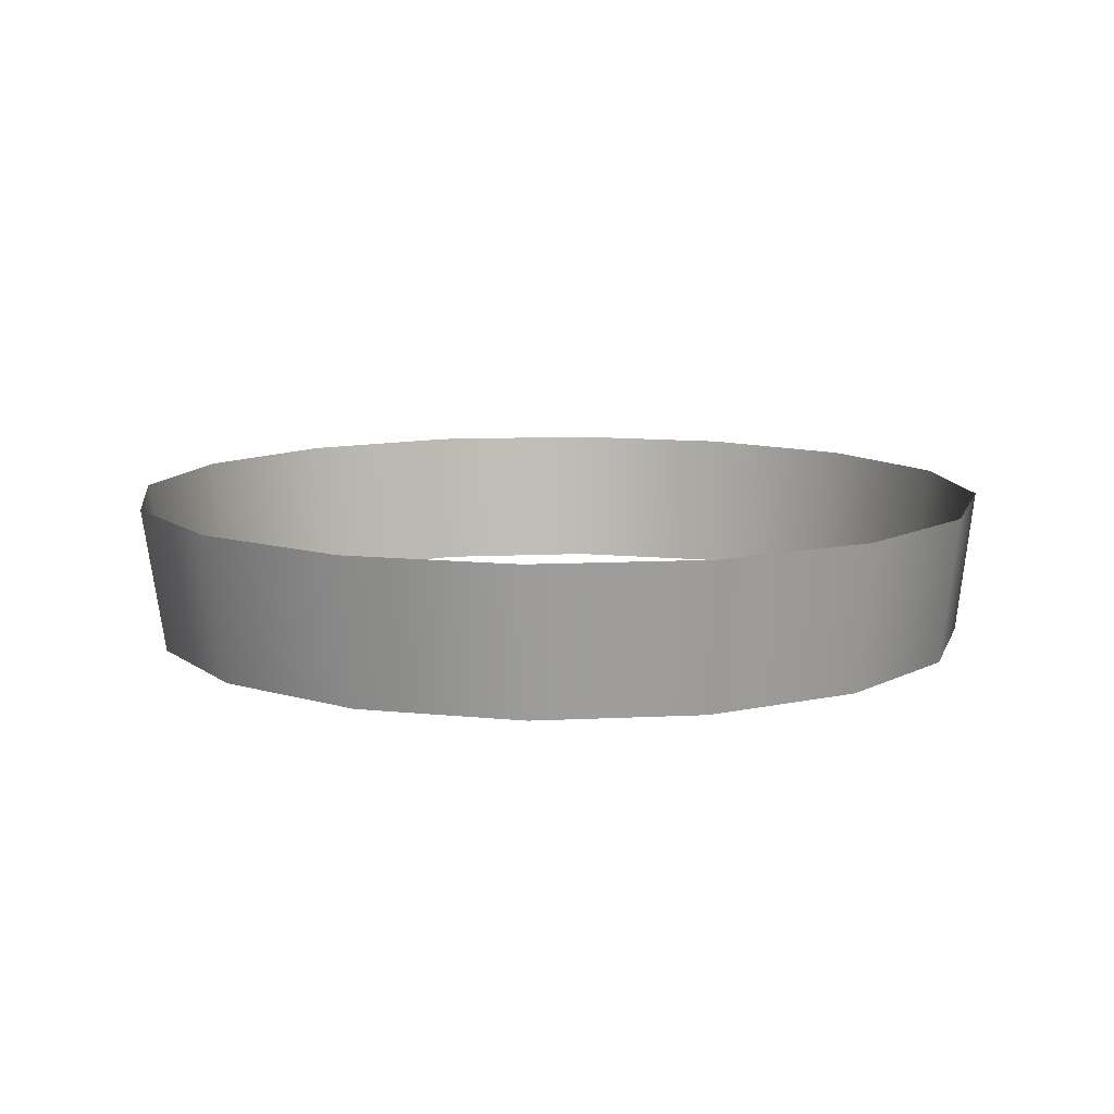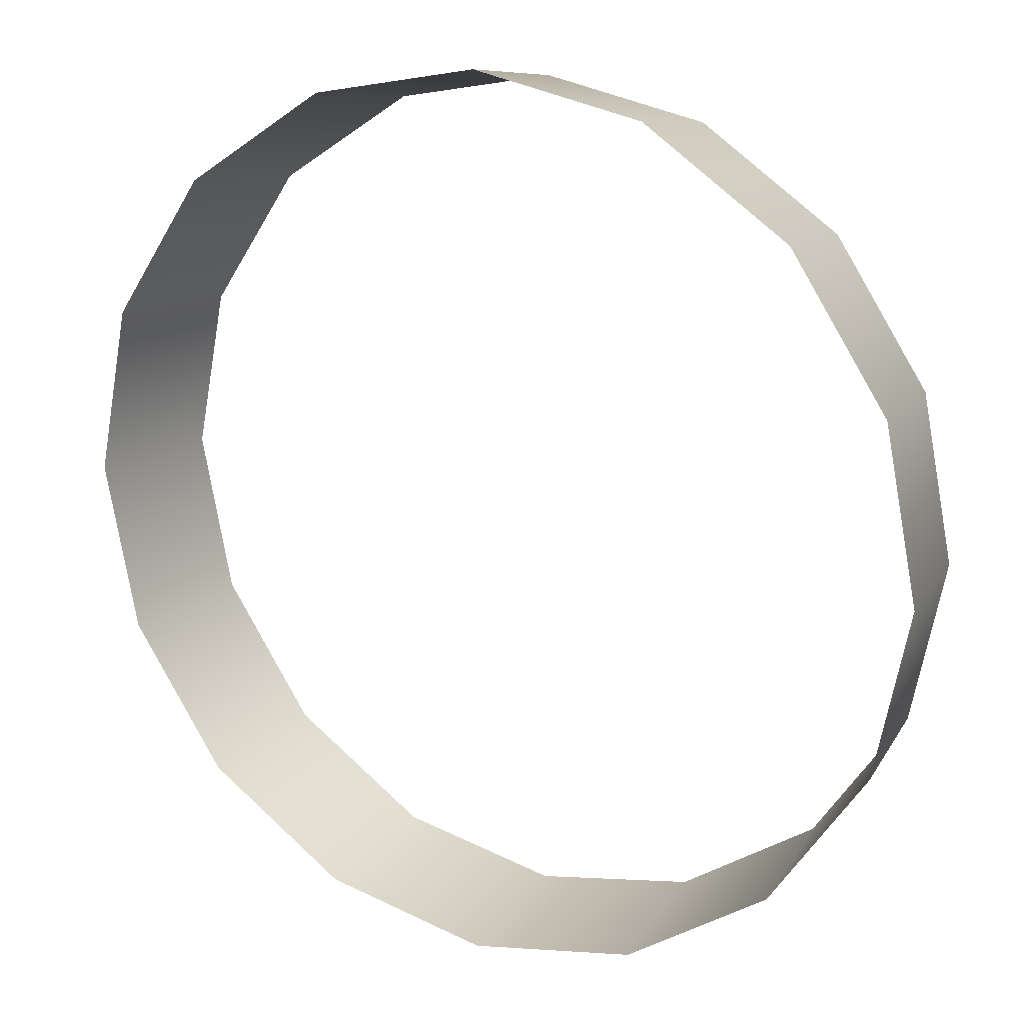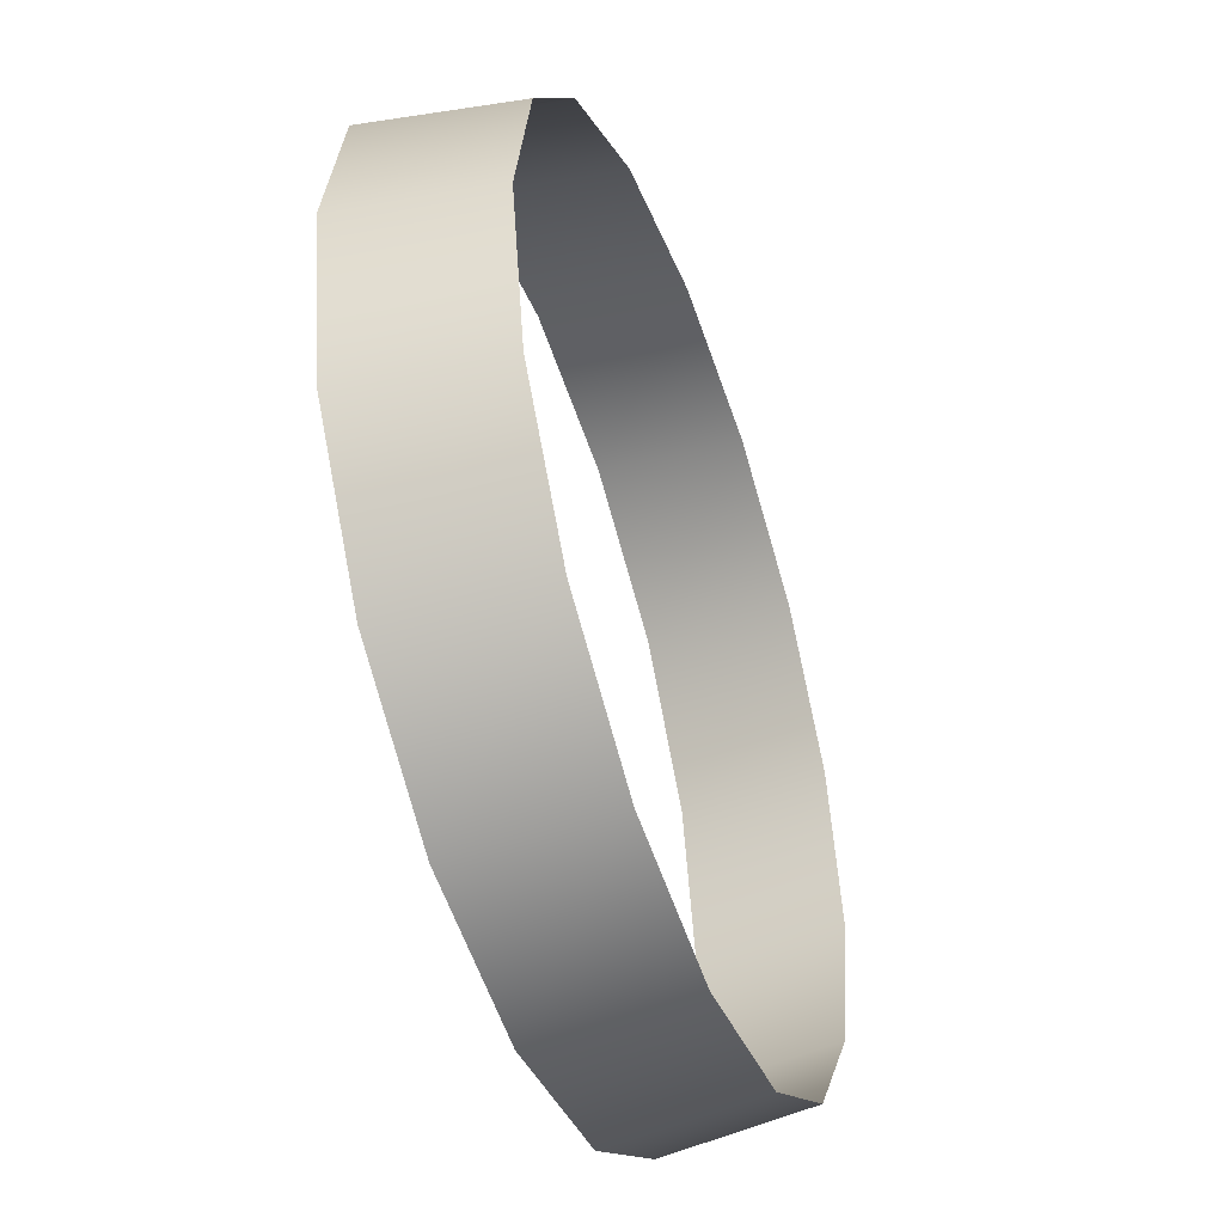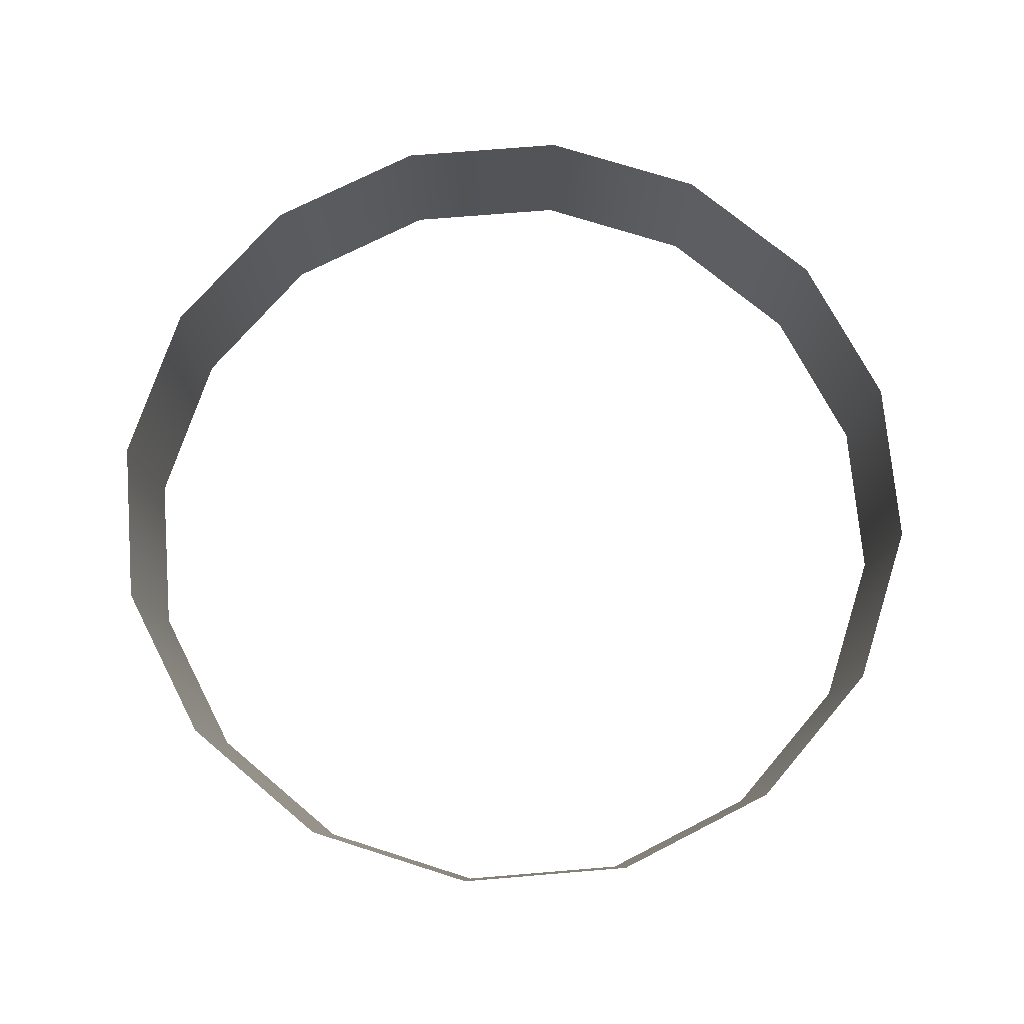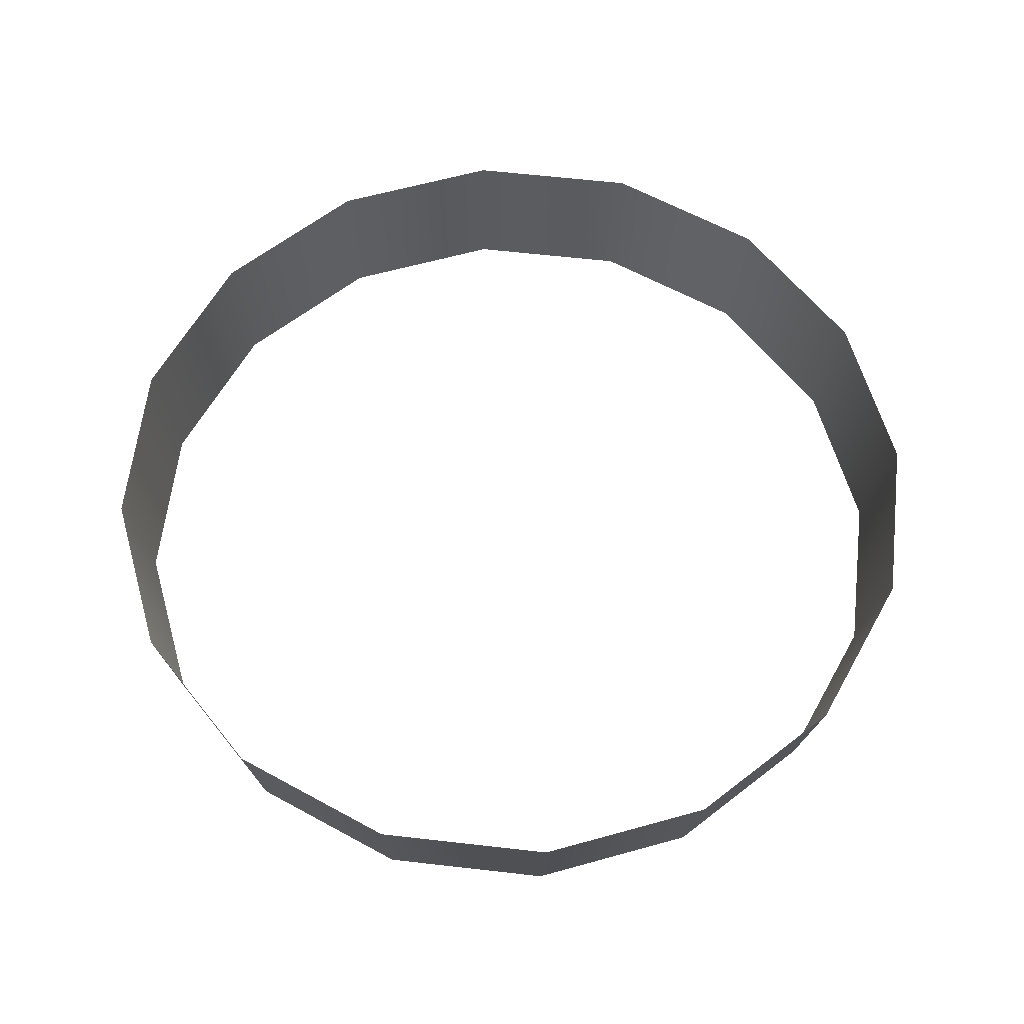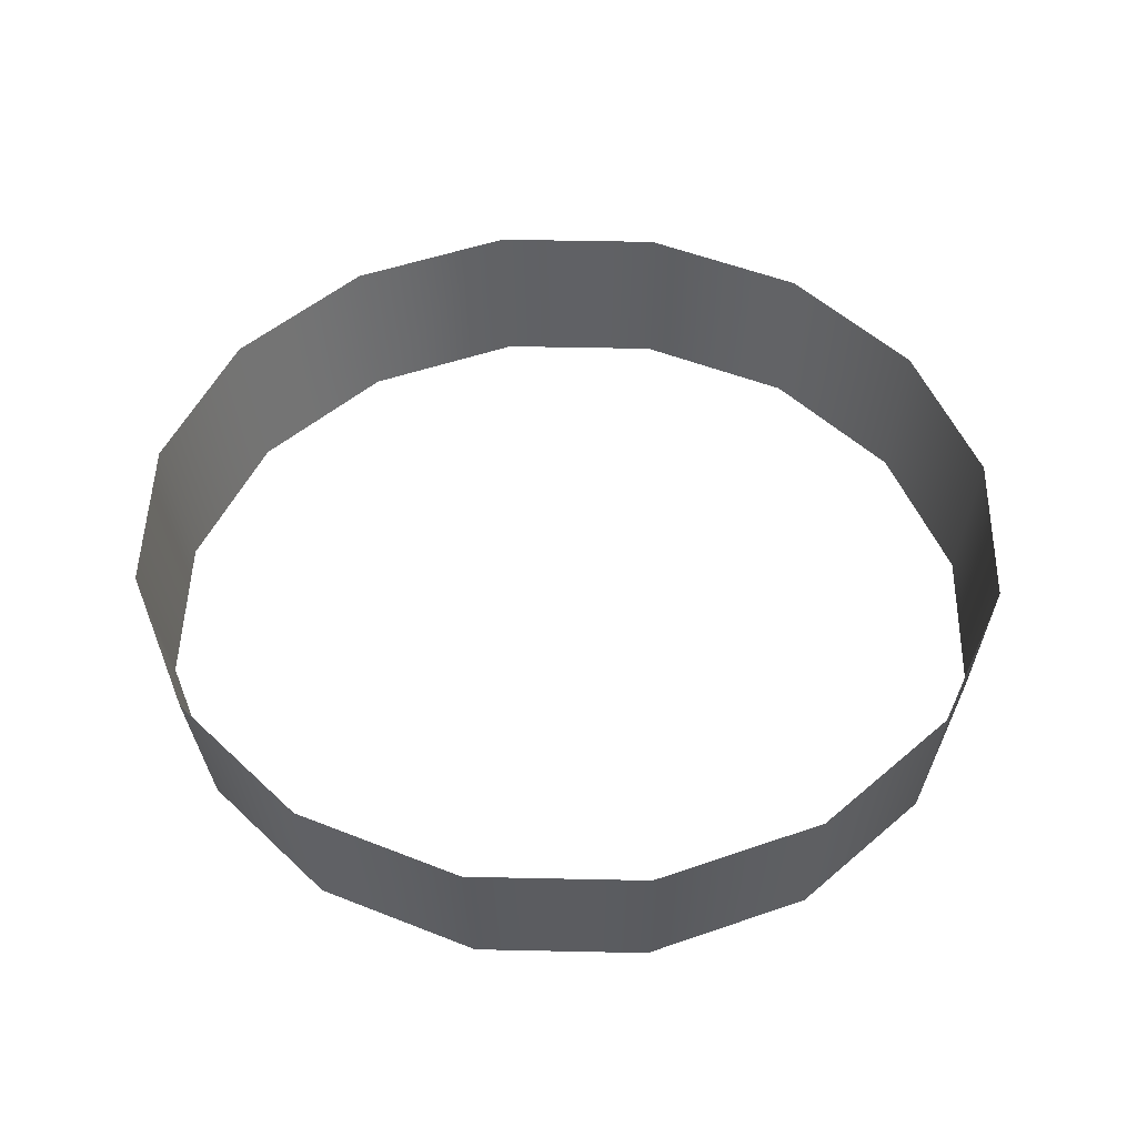
<metadata>
{"format":"obj","ext":"obj","renderer":"f3d","projection":"perspective","resolution":1024,"background":"white","views":[{"elev":10.3,"azim":26.4,"up":"+Y"},{"elev":18.4,"azim":-151.4,"up":"+Z"},{"elev":-48.0,"azim":-70.5,"up":"+Z"},{"elev":71.8,"azim":6.5,"up":"+Y"},{"elev":61.6,"azim":-27.1,"up":"+Y"},{"elev":49.3,"azim":147.6,"up":"+Y"}]}
</metadata>
<code>
v -1.334 0.9043 -5.11
v -1.334 0.9095 -5.109
v -1.34 0.9095 -5.11
v -1.34 0.9043 -5.111
v -1.346 0.9095 -5.114
v -1.345 0.9043 -5.115
v -1.349 0.9095 -5.119
v -1.348 0.9043 -5.119
v -1.35 0.9095 -5.125
v -1.349 0.9043 -5.125
v -1.349 0.9095 -5.131
v -1.348 0.9043 -5.131
v -1.346 0.9095 -5.136
v -1.345 0.9043 -5.136
v -1.34 0.9095 -5.139
v -1.34 0.9043 -5.139
v -1.334 0.9095 -5.141
v -1.328 0.9095 -5.139
v -1.329 0.9043 -5.139
v -1.323 0.9095 -5.136
v -1.324 0.9043 -5.136
v -1.32 0.9095 -5.131
v -1.32 0.9043 -5.131
v -1.319 0.9095 -5.125
v -1.319 0.9043 -5.125
v -1.32 0.9095 -5.119
v -1.32 0.9043 -5.119
v -1.323 0.9095 -5.114
v -1.324 0.9043 -5.115
v -1.328 0.9095 -5.11
v -1.329 0.9043 -5.111
v -1.334 0.9043 -5.14
f 1 2 3
f 4 3 5
f 6 5 7
f 8 7 9
f 10 9 11
f 12 11 13
f 14 13 15
f 16 15 17
f 17 18 19
f 18 20 21
f 20 22 23
f 22 24 25
f 24 26 27
f 26 28 29
f 28 30 31
f 30 2 1
f 4 1 3
f 6 4 5
f 8 6 7
f 10 8 9
f 12 10 11
f 14 12 13
f 16 14 15
f 32 16 17
f 32 17 19
f 19 18 21
f 21 20 23
f 23 22 25
f 25 24 27
f 27 26 29
f 29 28 31
f 31 30 1

</code>
